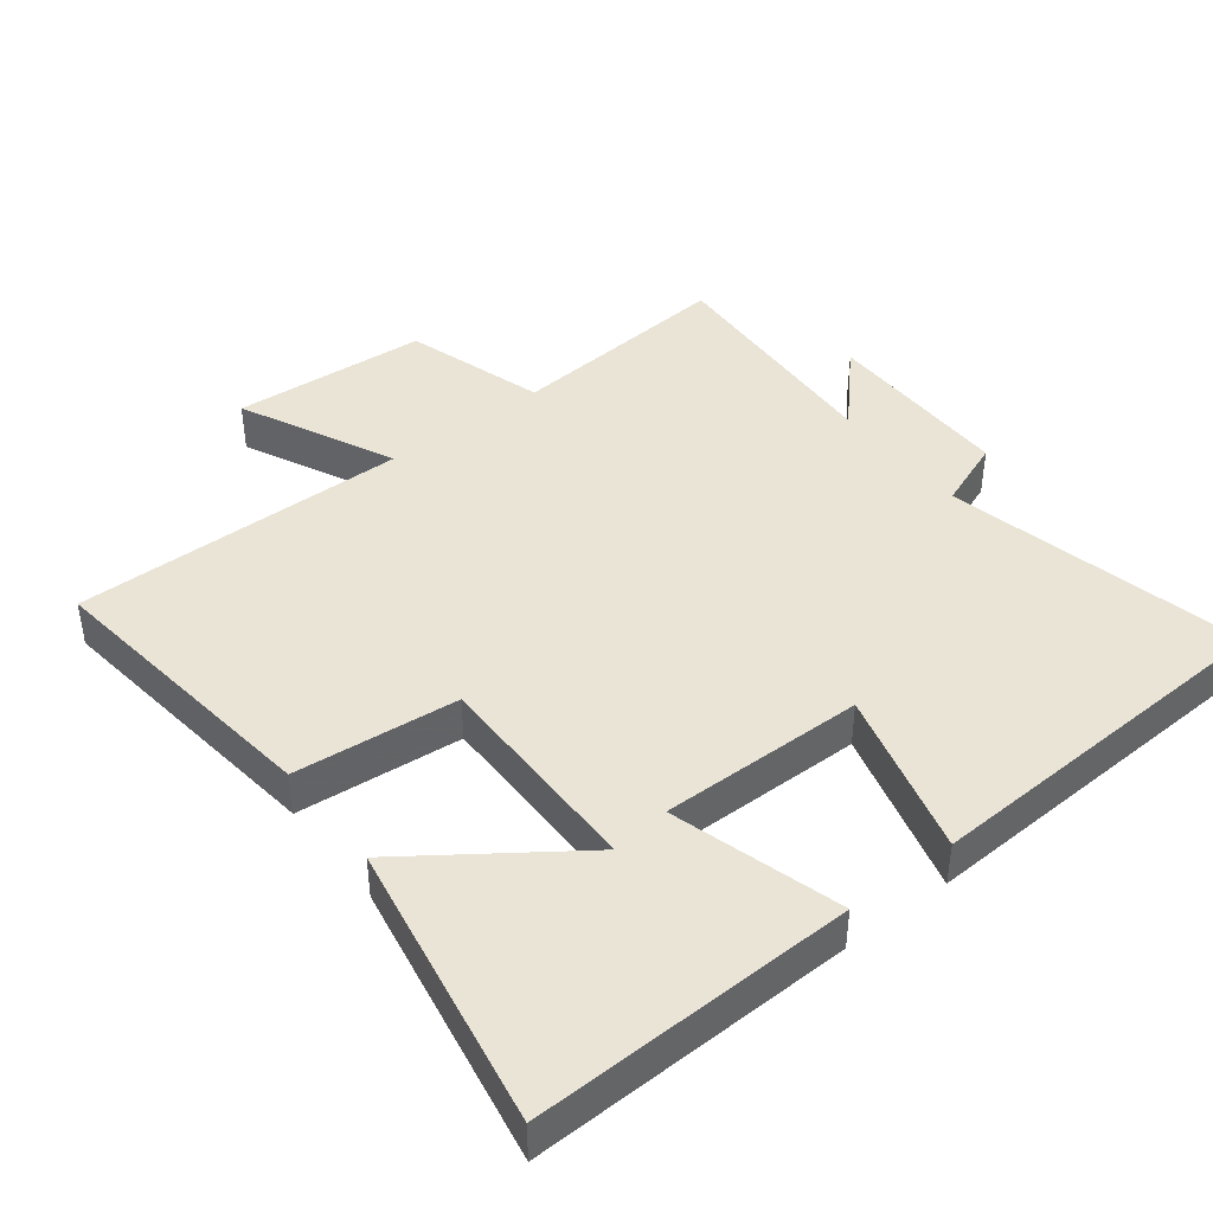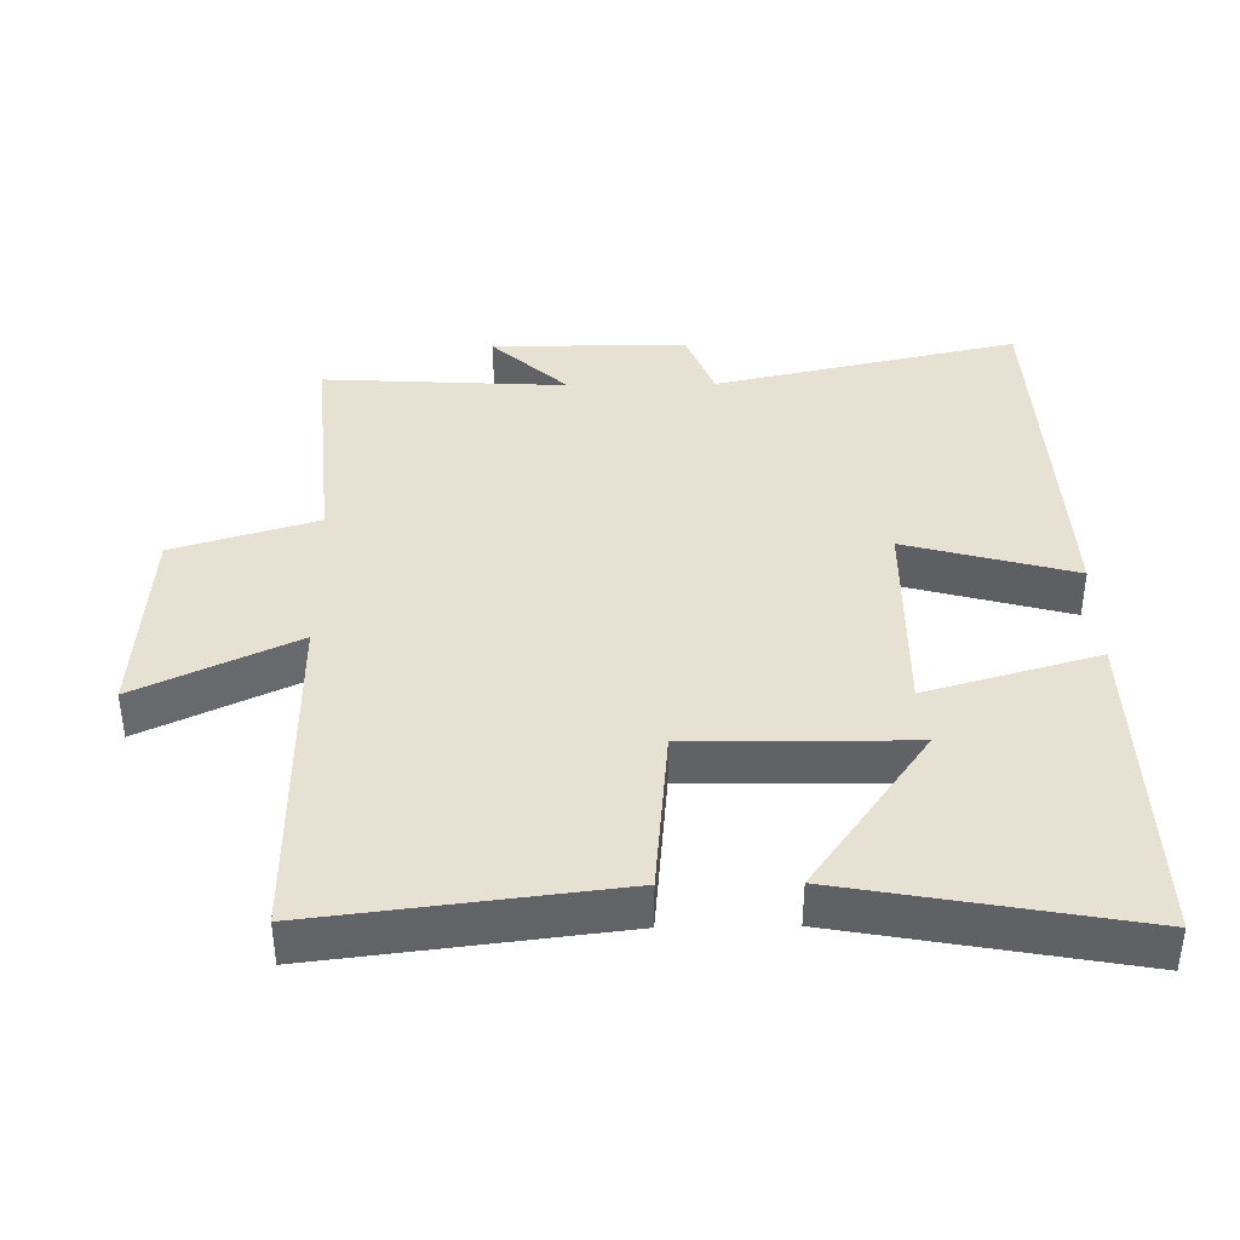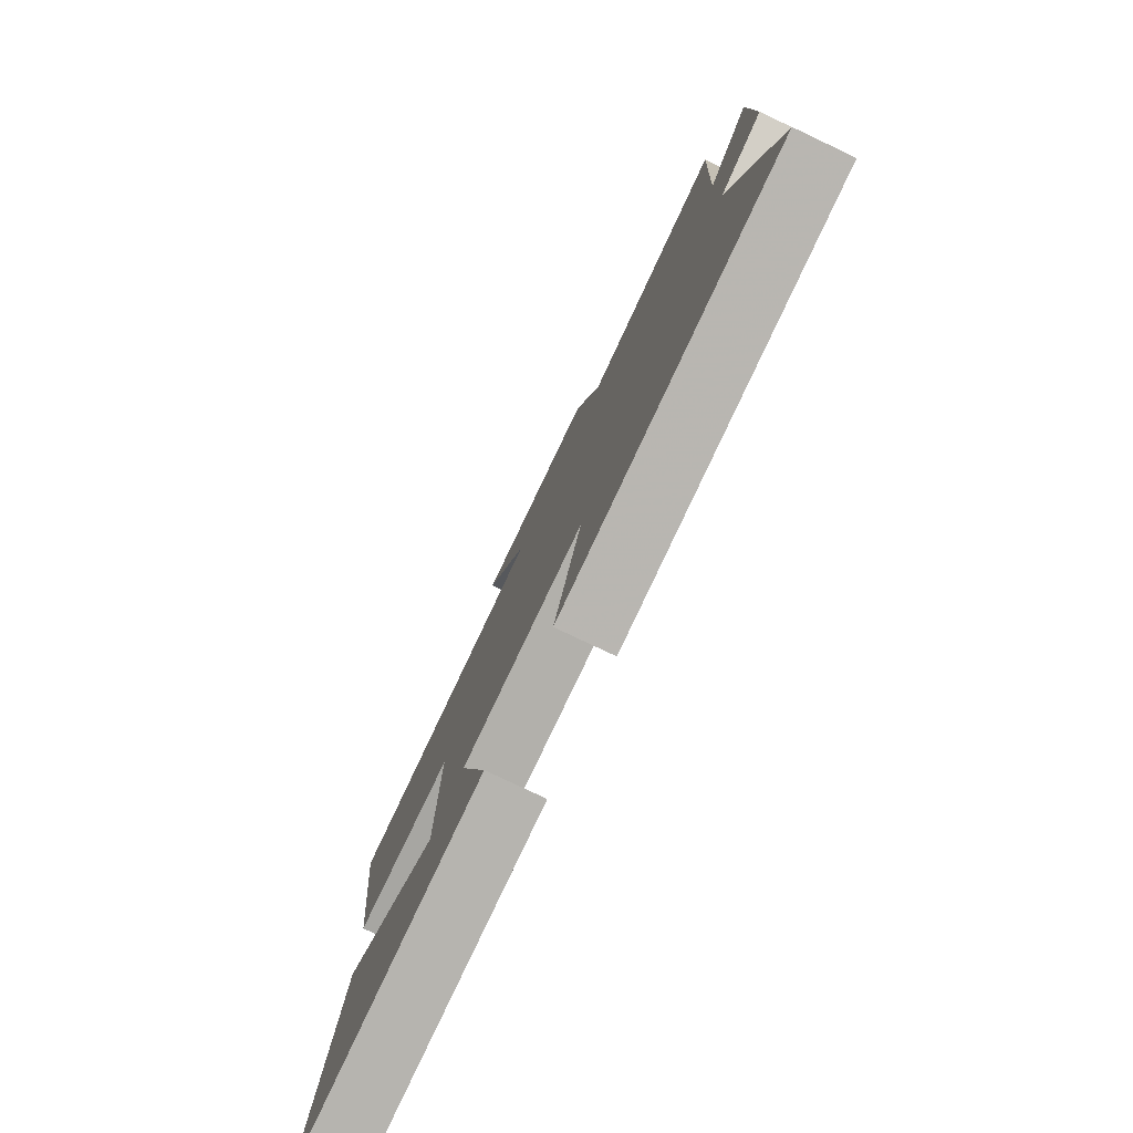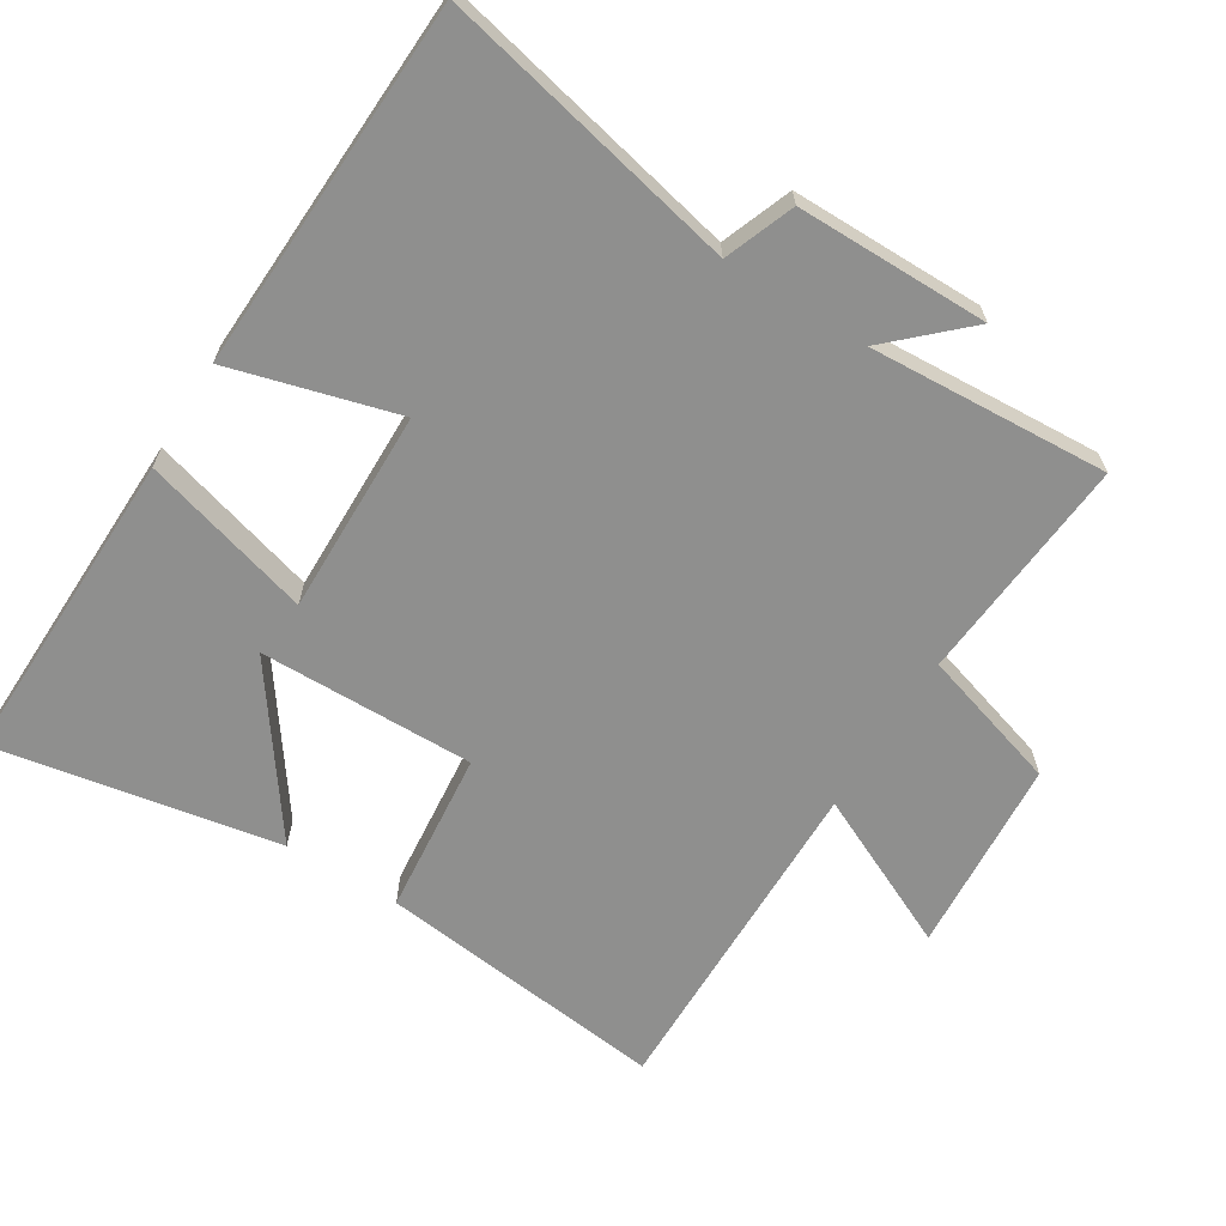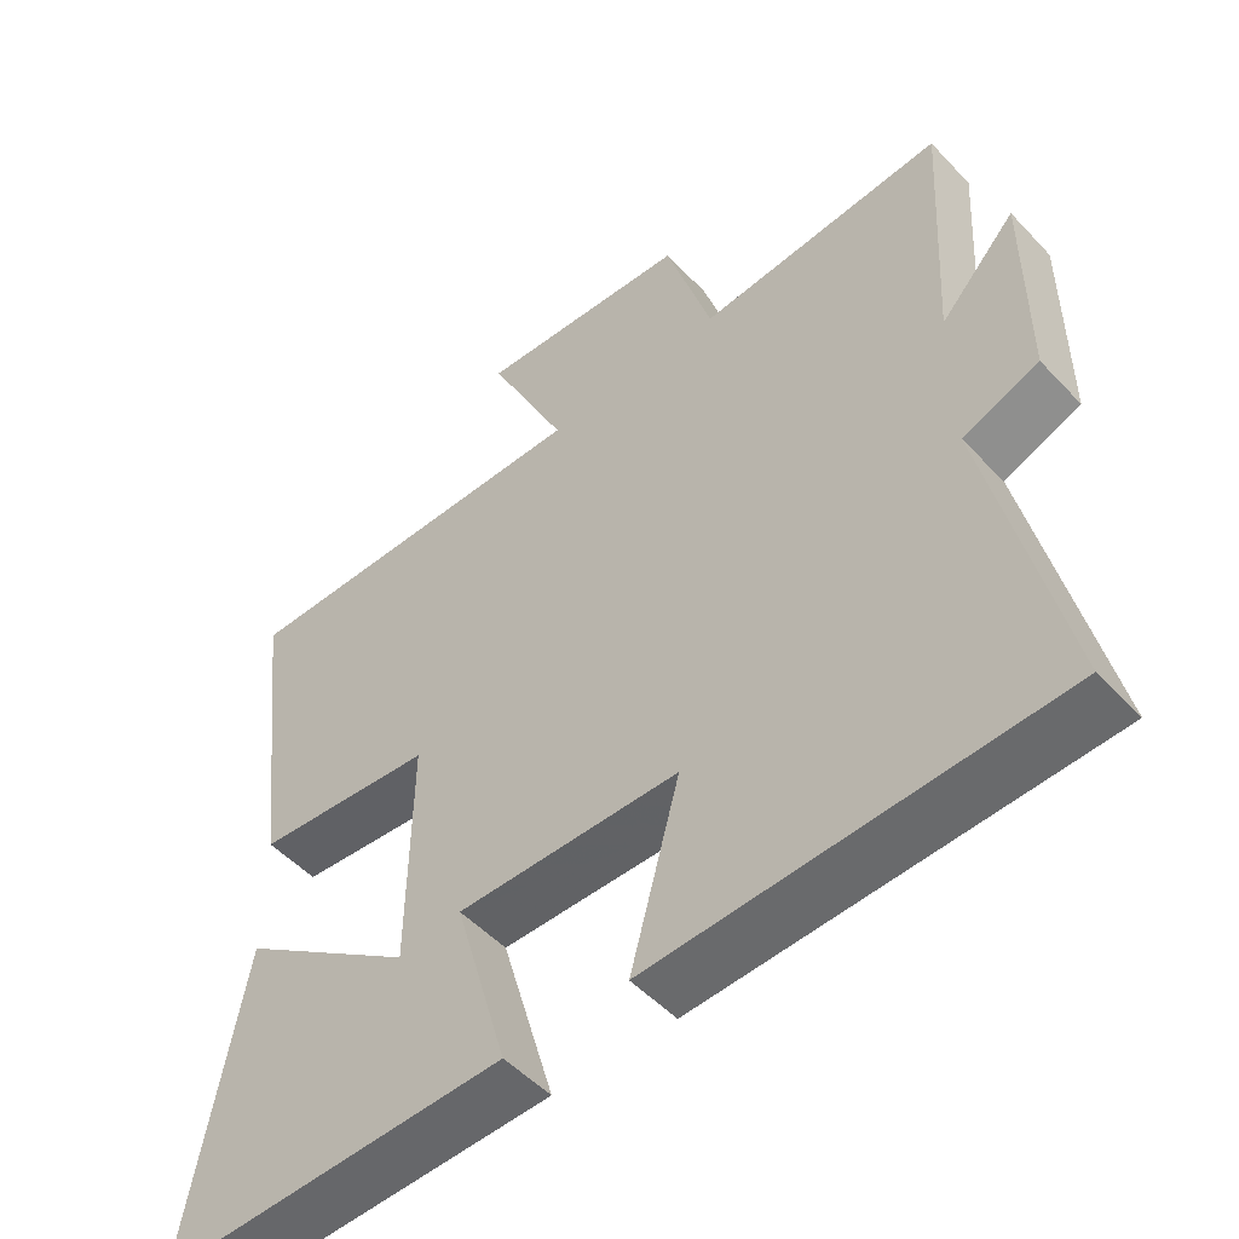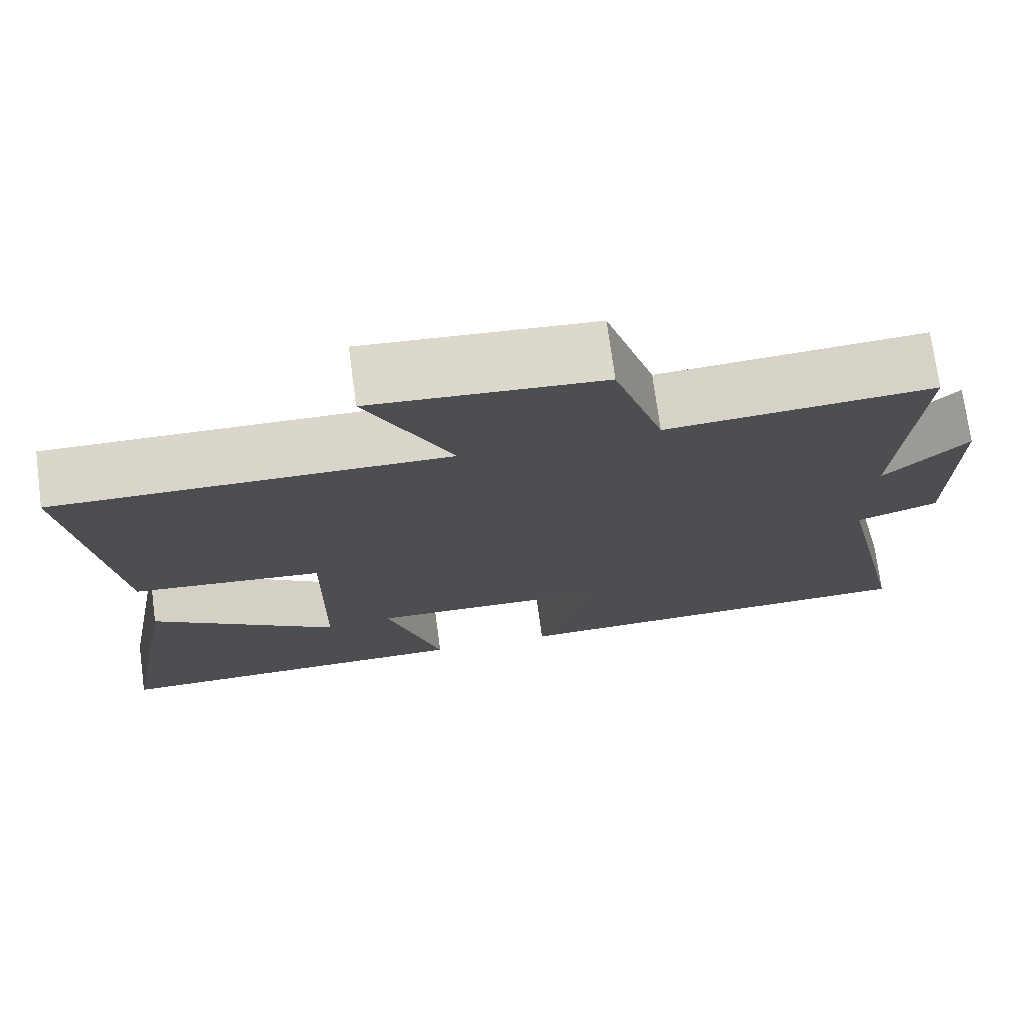
<metadata>
{"format":"obj","ext":"obj","renderer":"f3d","projection":"perspective","resolution":1024,"background":"white","views":[{"elev":42.5,"azim":142.1,"up":"+Y"},{"elev":39.5,"azim":89.1,"up":"+Y"},{"elev":-79.3,"azim":-115.3,"up":"+Z"},{"elev":-65.1,"azim":-121.7,"up":"+Y"},{"elev":-51.1,"azim":-138.6,"up":"+Z"},{"elev":73.9,"azim":172.4,"up":"+Z"}]}
</metadata>
<code>
v 0.576 0.07 -0.511
v 0.106 0.07 -0.5
v 0.177 0.07 -0.252
v -0.123 0.07 -0.256
v -0.056 0.07 -0.5
v -0.597 0.07 -0.476
v -0.5 0.07 -0.036
v -0.602 0.07 0.003
v -0.602 0.07 0.285
v -0.5 0.07 0.176
v -0.52 0.07 0.528
v -0.187 0.07 0.5
v -0.124 0.07 0.707
v 0.164 0.07 0.727
v 0.057 0.07 0.5
v 0.551 0.07 0.505
v 0.5 0.07 0.077
v 0.259 0.07 0.054
v 0.263 0.07 -0.262
v 0.5 0.07 -0.093
v 0.576 0 -0.511
v 0.106 0 -0.5
v 0.177 0 -0.252
v -0.123 0 -0.256
v -0.056 0 -0.5
v -0.597 0 -0.476
v -0.5 0 -0.036
v -0.602 0 0.003
v -0.602 0 0.285
v -0.5 0 0.176
v -0.52 0 0.528
v -0.187 0 0.5
v -0.124 0 0.707
v 0.164 0 0.727
v 0.057 0 0.5
v 0.551 0 0.505
v 0.5 0 0.077
v 0.259 0 0.054
v 0.263 0 -0.262
v 0.5 0 -0.093
f 19 20 1 2
f 15 16 17 18
f 15 18 19
f 12 13 14 15
f 12 15 19
f 10 11 12 19
f 7 8 9 10
f 7 10 19
f 4 5 6 7
f 3 4 7
f 3 7 19
f 2 3 19
f 22 21 40 39
f 38 37 36 35
f 39 38 35
f 35 34 33 32
f 39 35 32
f 39 32 31 30
f 30 29 28 27
f 39 30 27
f 27 26 25 24
f 27 24 23
f 39 27 23
f 39 23 22
f 1 21 22 2
f 2 22 23 3
f 3 23 24 4
f 4 24 25 5
f 5 25 26 6
f 6 26 27 7
f 7 27 28 8
f 8 28 29 9
f 9 29 30 10
f 10 30 31 11
f 11 31 32 12
f 12 32 33 13
f 13 33 34 14
f 14 34 35 15
f 15 35 36 16
f 16 36 37 17
f 17 37 38 18
f 18 38 39 19
f 19 39 40 20
f 20 40 21 1

</code>
